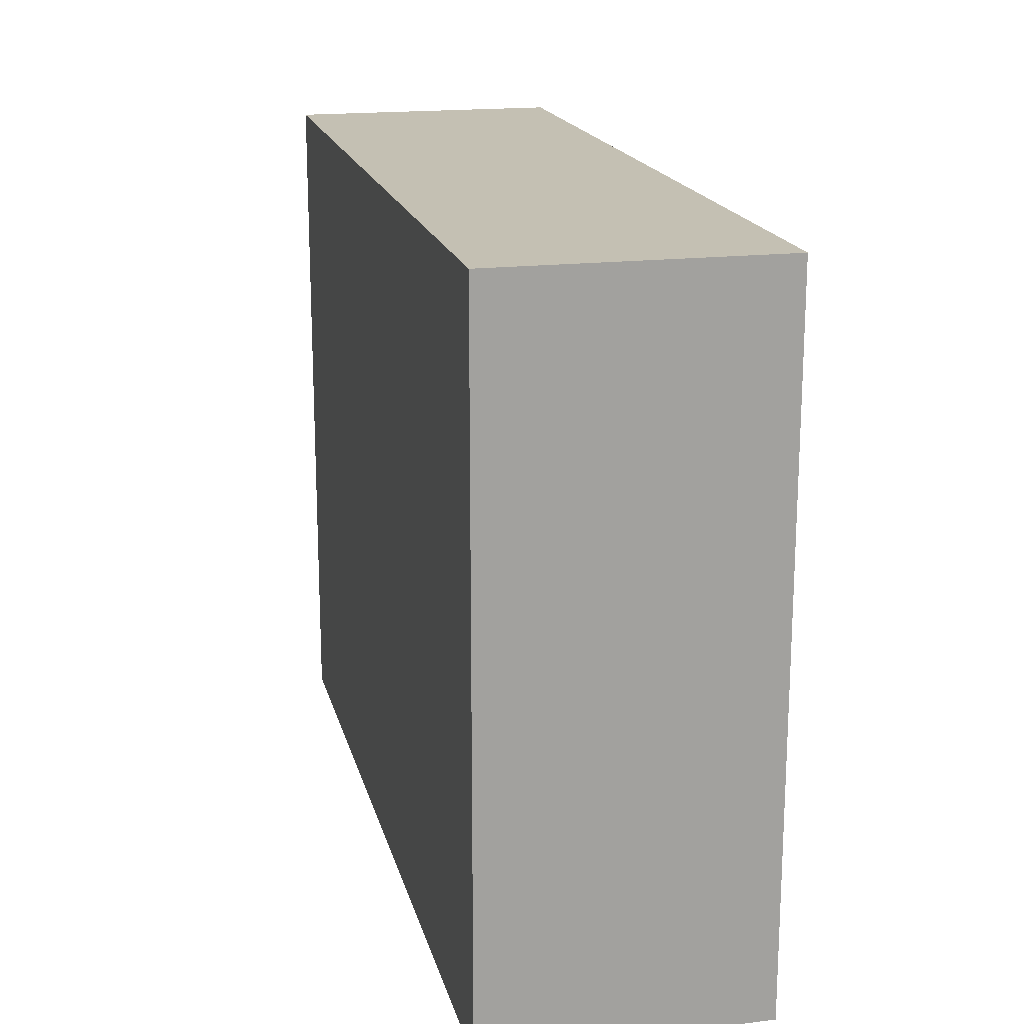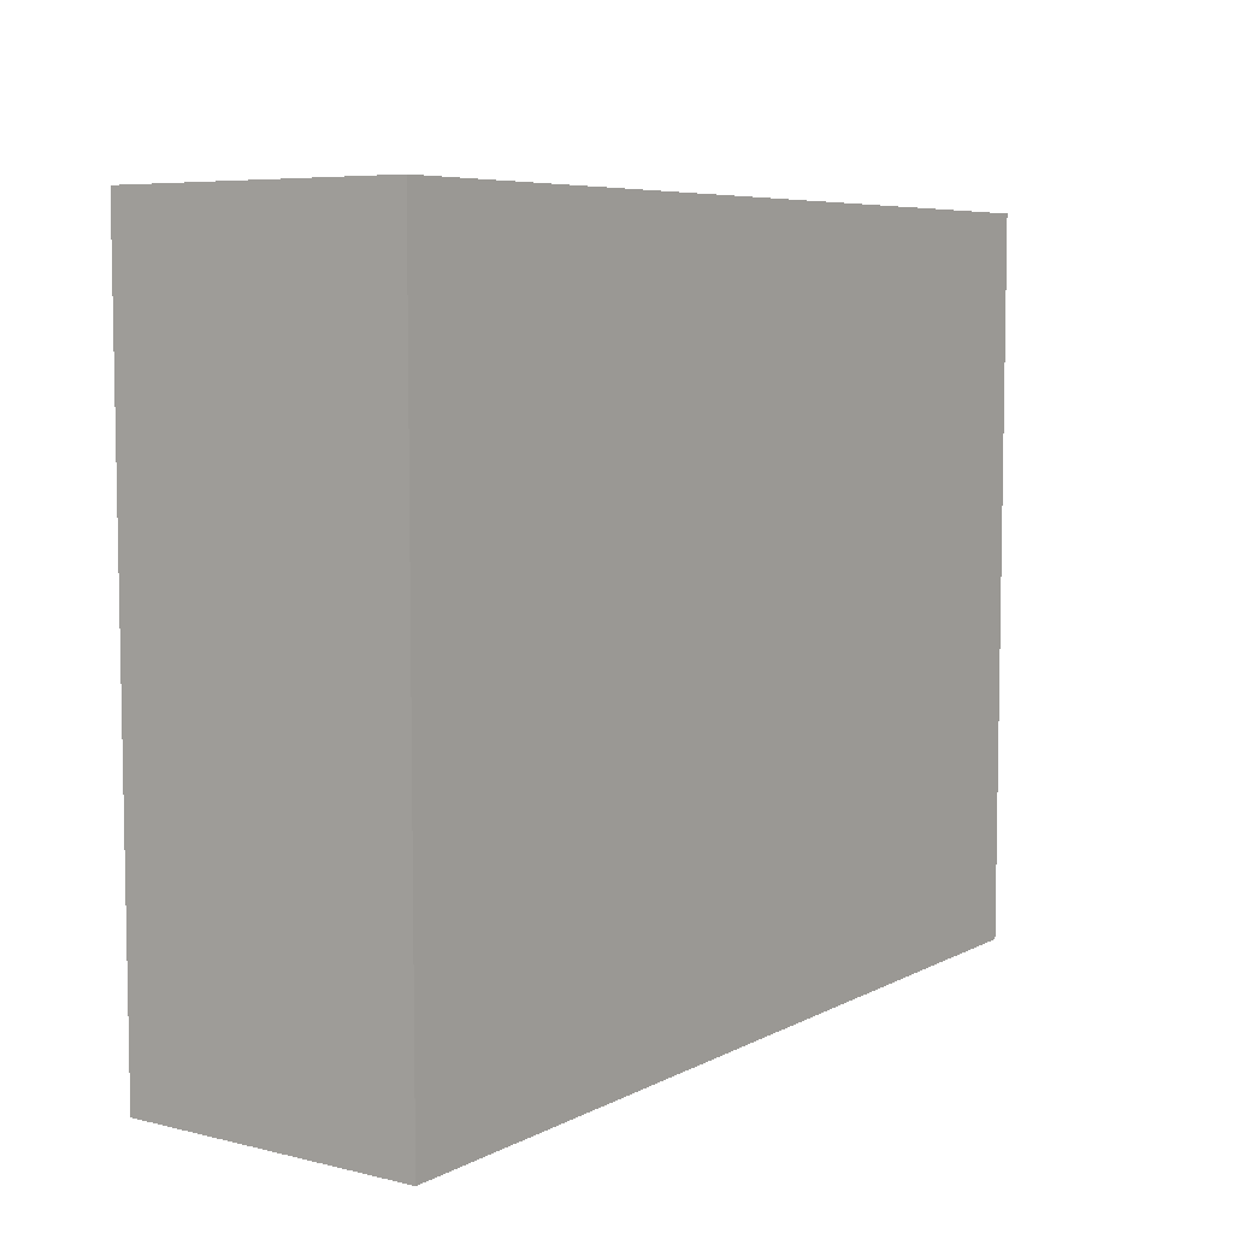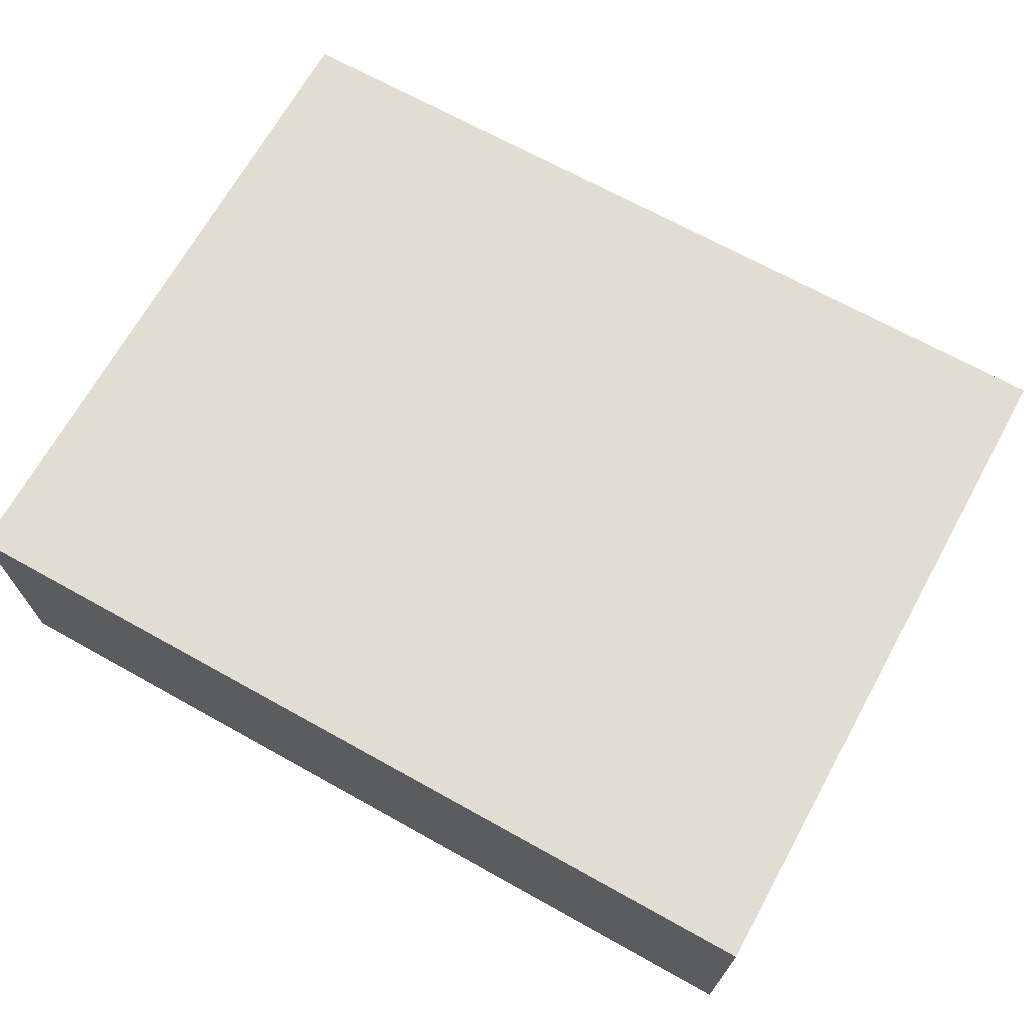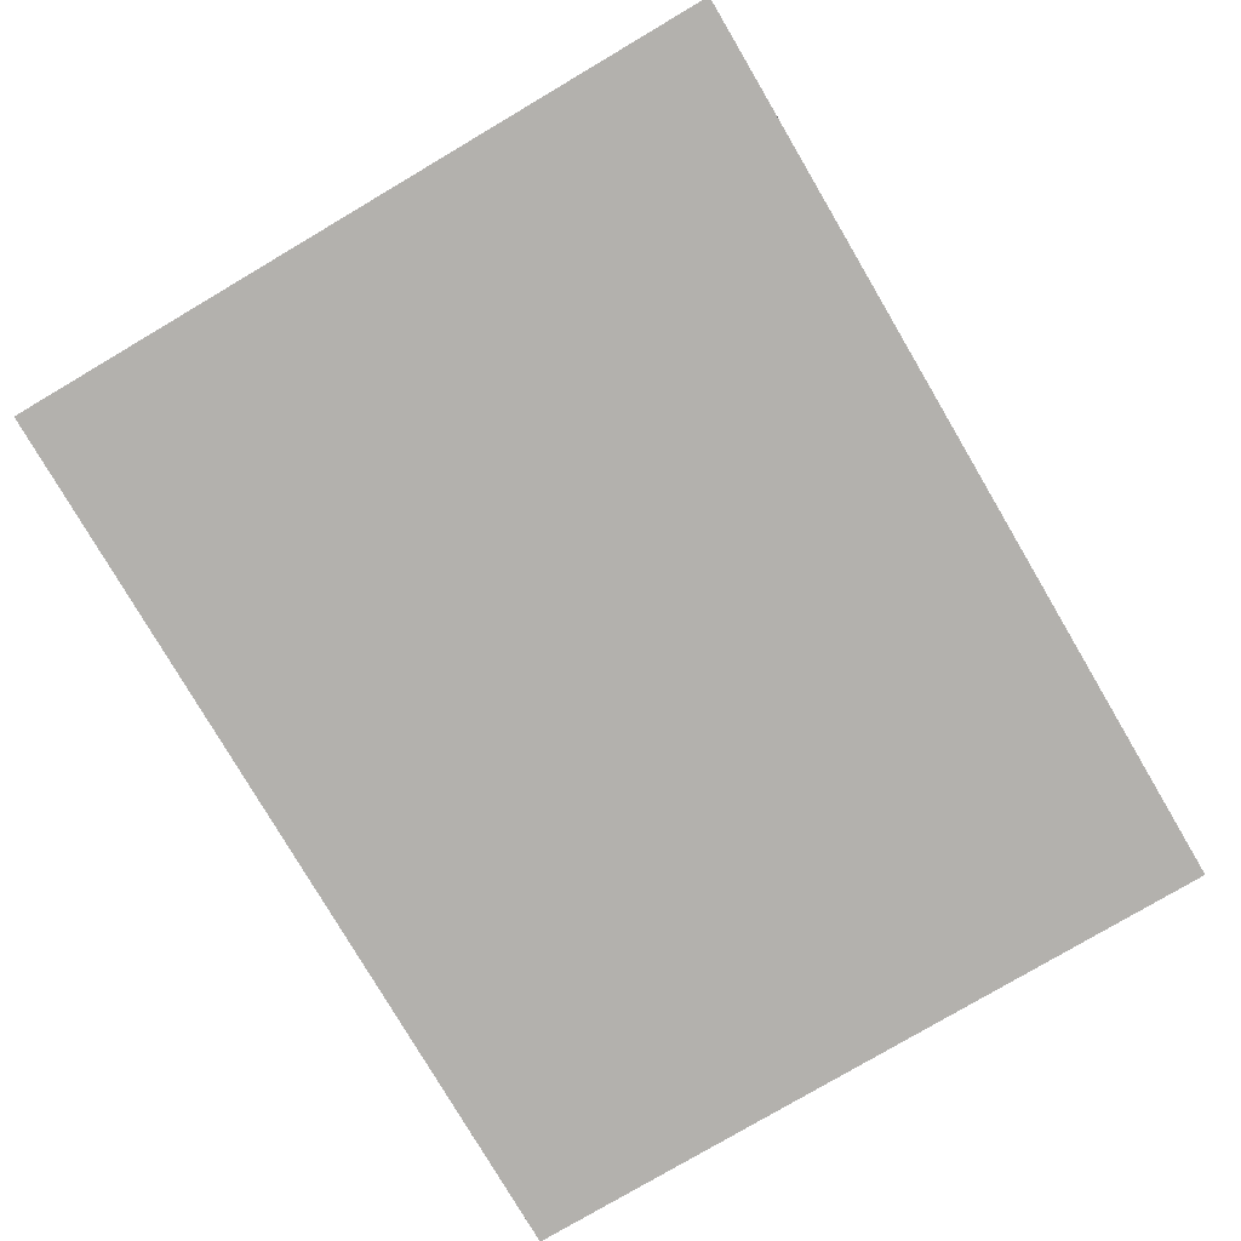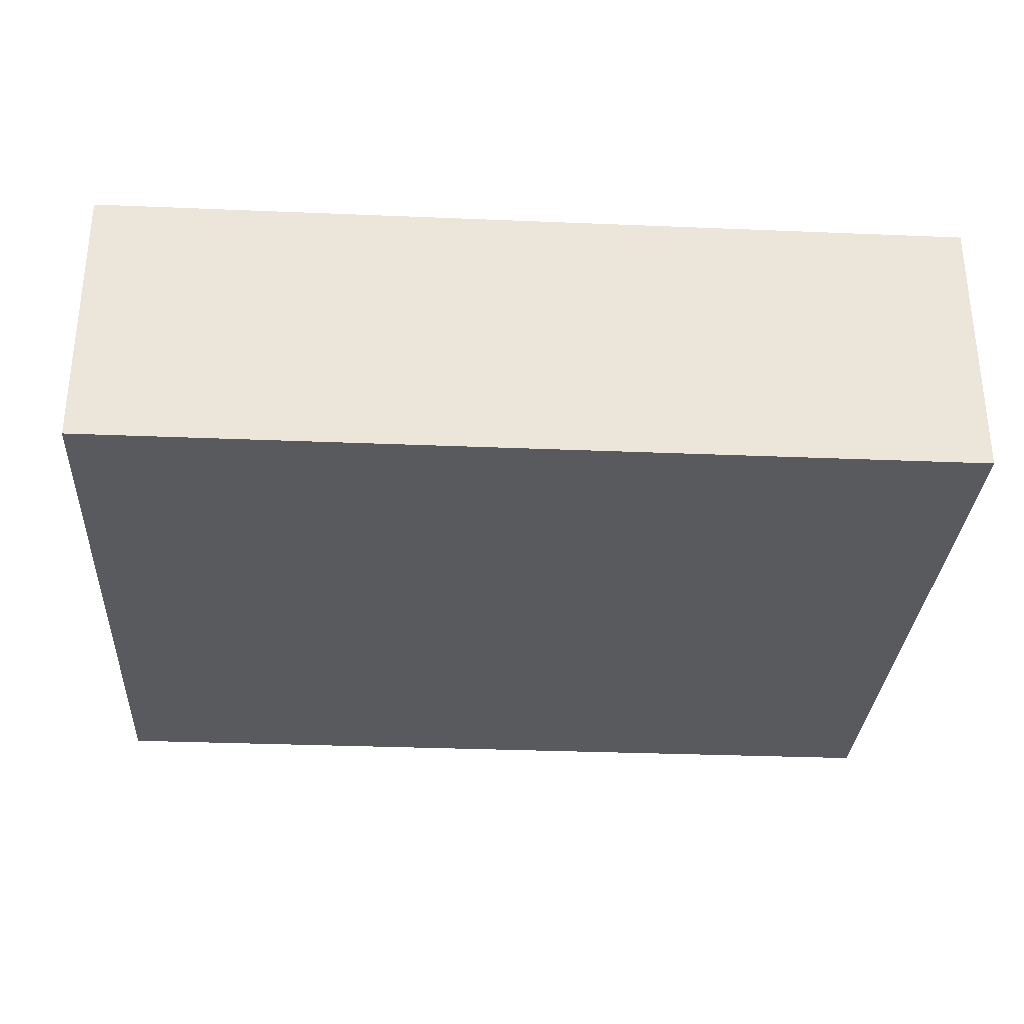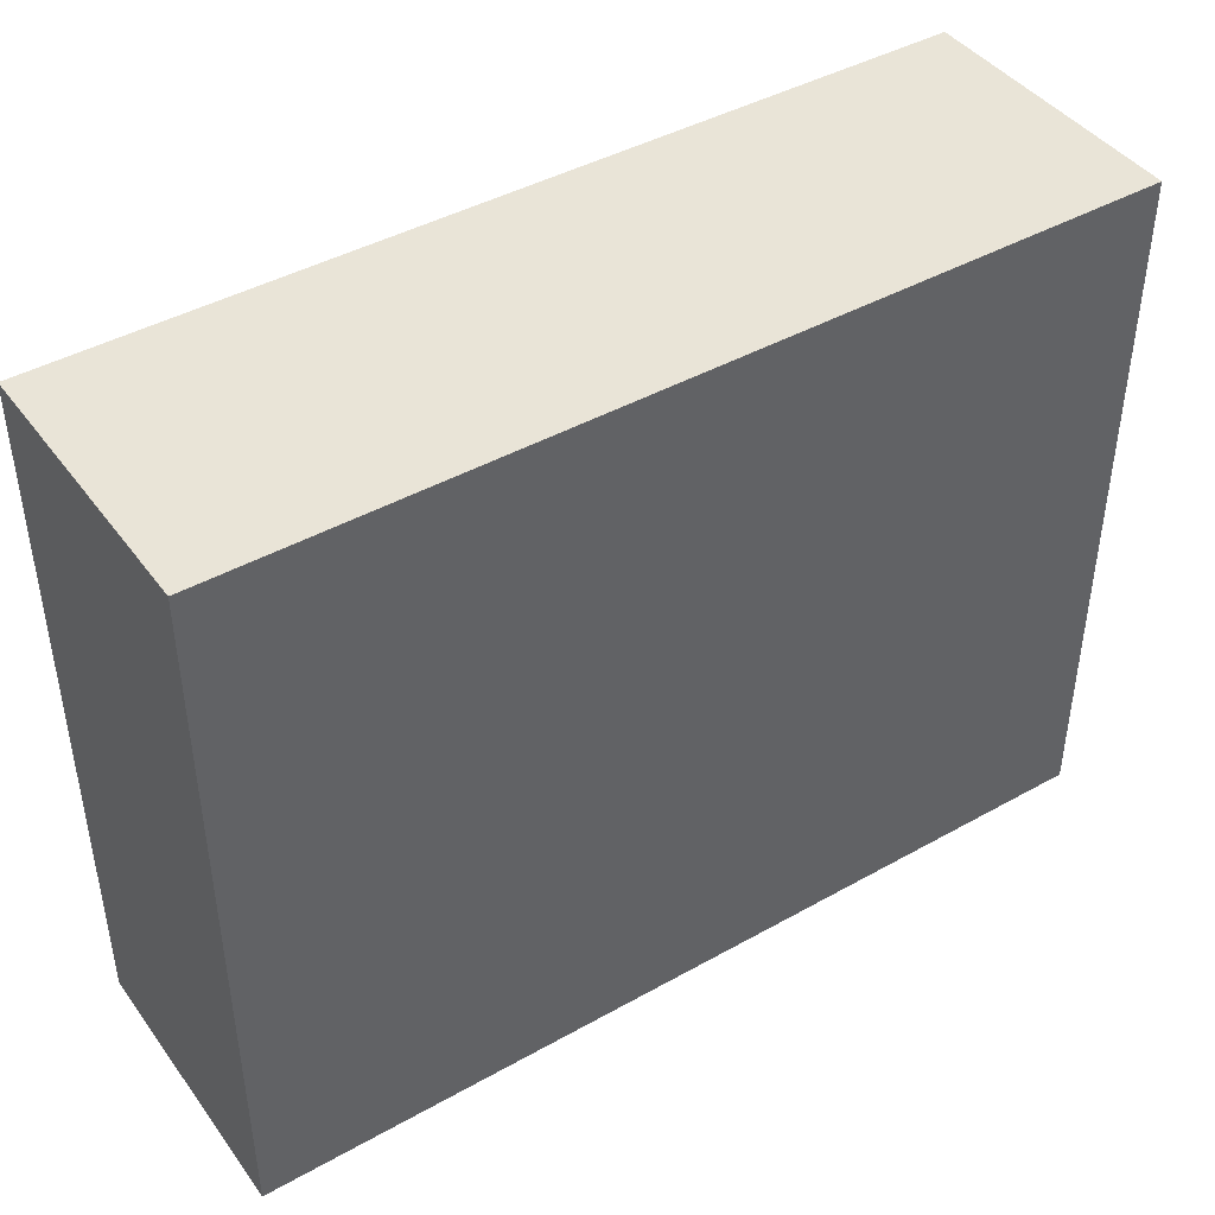
<metadata>
{"format":"obj","ext":"obj","renderer":"f3d","projection":"perspective","resolution":1024,"background":"white","views":[{"elev":18.0,"azim":-103.2,"up":"+Y"},{"elev":6.6,"azim":124.8,"up":"+Y"},{"elev":68.8,"azim":-150.9,"up":"+Z"},{"elev":-79.2,"azim":120.5,"up":"+Z"},{"elev":-31.0,"azim":-3.4,"up":"+Z"},{"elev":43.1,"azim":146.4,"up":"+Y"}]}
</metadata>
<code>
v 6.96 5.43 0
v -0.1 5.43 0
v -0.1 5.43 2.2
v 6.96 5.43 2.2
v 6.96 -0.1 0
v 6.96 5.43 0
v 6.96 5.43 2.2
v 6.96 -0.1 2.2
v -0.1 -0.1 0
v 6.96 -0.1 0
v 6.96 -0.1 2.2
v -0.1 -0.1 2.2
v -0.1 5.43 0
v -0.1 -0.1 0
v -0.1 -0.1 2.2
v -0.1 5.43 2.2
v -0.1 5.43 2.2
v -0.1 -0.1 2.2
v 6.96 -0.1 2.2
v 6.96 5.43 2.2
v -0.1 -0.1 0
v -0.1 5.43 0
v 6.96 5.43 0
v 6.96 -0.1 0
v 1.26 0.25 1.5
v 1.263 0.2782 1.5
v 1.271 0.3052 1.5
v 1.285 0.33 1.5
v 1.304 0.3515 1.5
v 1.326 0.3688 1.5
v 1.351 0.3813 1.5
v 1.379 0.3884 1.5
v 1.407 0.3898 1.5
v 1.435 0.3855 1.5
v 1.462 0.3757 1.5
v 1.486 0.3607 1.5
v 1.506 0.3412 1.5
v 1.522 0.3179 1.5
v 1.534 0.2919 1.5
v 1.539 0.2642 1.5
v 1.539 0.2358 1.5
v 1.534 0.2081 1.5
v 1.522 0.1821 1.5
v 1.506 0.1588 1.5
v 1.486 0.1393 1.5
v 1.462 0.1243 1.5
v 1.435 0.1145 1.5
v 1.407 0.1102 1.5
v 1.379 0.1116 1.5
v 1.351 0.1187 1.5
v 1.326 0.1312 1.5
v 1.304 0.1485 1.5
v 1.285 0.17 1.5
v 1.271 0.1948 1.5
v 1.263 0.2218 1.5
v 1.26 0.25 0
v 1.263 0.2218 0
v 1.271 0.1948 0
v 1.285 0.17 0
v 1.304 0.1485 0
v 1.326 0.1312 0
v 1.351 0.1187 0
v 1.379 0.1116 0
v 1.407 0.1102 0
v 1.435 0.1145 0
v 1.462 0.1243 0
v 1.486 0.1393 0
v 1.506 0.1588 0
v 1.522 0.1821 0
v 1.534 0.2081 0
v 1.539 0.2358 0
v 1.539 0.2642 0
v 1.534 0.2919 0
v 1.522 0.3179 0
v 1.506 0.3412 0
v 1.486 0.3607 0
v 1.462 0.3757 0
v 1.435 0.3855 0
v 1.407 0.3898 0
v 1.379 0.3884 0
v 1.351 0.3813 0
v 1.326 0.3688 0
v 1.304 0.3515 0
v 1.285 0.33 0
v 1.271 0.3052 0
v 1.263 0.2782 0
v 1.26 0.25 0
v 1.26 0.25 1.5
v 1.26 0.25 1.5
v 1.263 0.2218 1.5
v 1.271 0.1948 1.5
v 1.285 0.17 1.5
v 1.304 0.1485 1.5
v 1.326 0.1312 1.5
v 1.351 0.1187 1.5
v 1.379 0.1116 1.5
v 1.407 0.1102 1.5
v 1.435 0.1145 1.5
v 1.462 0.1243 1.5
v 1.486 0.1393 1.5
v 1.506 0.1588 1.5
v 1.522 0.1821 1.5
v 1.534 0.2081 1.5
v 1.539 0.2358 1.5
v 1.539 0.2642 1.5
v 1.534 0.2919 1.5
v 1.522 0.3179 1.5
v 1.506 0.3412 1.5
v 1.486 0.3607 1.5
v 1.462 0.3757 1.5
v 1.435 0.3855 1.5
v 1.407 0.3898 1.5
v 1.379 0.3884 1.5
v 1.351 0.3813 1.5
v 1.326 0.3688 1.5
v 1.304 0.3515 1.5
v 1.285 0.33 1.5
v 1.271 0.3052 1.5
v 1.263 0.2782 1.5
v 1.26 0.25 0
v 1.263 0.2782 0
v 1.271 0.3052 0
v 1.285 0.33 0
v 1.304 0.3515 0
v 1.326 0.3688 0
v 1.351 0.3813 0
v 1.379 0.3884 0
v 1.407 0.3898 0
v 1.435 0.3855 0
v 1.462 0.3757 0
v 1.486 0.3607 0
v 1.506 0.3412 0
v 1.522 0.3179 0
v 1.534 0.2919 0
v 1.539 0.2642 0
v 1.539 0.2358 0
v 1.534 0.2081 0
v 1.522 0.1821 0
v 1.506 0.1588 0
v 1.486 0.1393 0
v 1.462 0.1243 0
v 1.435 0.1145 0
v 1.407 0.1102 0
v 1.379 0.1116 0
v 1.351 0.1187 0
v 1.326 0.1312 0
v 1.304 0.1485 0
v 1.285 0.17 0
v 1.271 0.1948 0
v 1.263 0.2218 0
g b43f450a-e38a-11ea-9a9d-54bf646e7e1f
f 1 2 4
f 4 2 3
g b43f6c34-e38a-11ea-9216-54bf646e7e1f
f 5 6 8
f 8 6 7
g b43fba54-e38a-11ea-8a29-54bf646e7e1f
f 9 10 12
f 12 10 11
g b43fe14c-e38a-11ea-8228-54bf646e7e1f
f 13 14 16
f 16 14 15
g b4400852-e38a-11ea-b632-54bf646e7e1f
f 18 19 17
f 17 19 20
g b4405664-e38a-11ea-b73e-54bf646e7e1f
f 22 23 21
f 21 23 24
g b46e67ca-e38a-11ea-9770-54bf646e7e1f
f 26 86 25
f 25 86 87
f 88 56 55
f 55 56 57
f 55 57 54
f 54 57 58
f 54 58 53
f 53 58 59
f 53 59 52
f 52 59 60
f 52 60 51
f 51 60 61
f 51 61 50
f 50 61 62
f 50 62 49
f 49 62 63
f 49 63 48
f 48 63 64
f 48 64 47
f 47 64 65
f 47 65 46
f 46 65 66
f 46 66 45
f 45 66 67
f 45 67 44
f 44 67 68
f 44 68 43
f 43 68 69
f 43 69 42
f 42 69 70
f 42 70 41
f 41 70 71
f 41 71 40
f 40 71 72
f 40 72 39
f 39 72 73
f 39 73 38
f 38 73 74
f 38 74 37
f 37 74 75
f 37 75 36
f 36 75 76
f 36 76 35
f 35 76 77
f 35 77 34
f 34 77 78
f 34 78 33
f 33 78 79
f 33 79 32
f 32 79 80
f 32 80 31
f 31 80 81
f 31 81 30
f 30 81 82
f 30 82 29
f 29 82 83
f 29 83 28
f 28 83 84
f 28 84 27
f 27 84 85
f 27 85 26
f 26 85 86
g b46edd02-e38a-11ea-8ecd-54bf646e7e1f
f 90 104 89
f 89 104 105
f 89 105 119
f 119 105 106
f 119 106 118
f 118 106 107
f 118 107 117
f 117 107 108
f 117 108 116
f 116 108 109
f 116 109 115
f 115 109 110
f 115 110 114
f 114 110 111
f 114 111 113
f 113 111 112
f 104 90 103
f 103 90 91
f 103 91 102
f 102 91 92
f 102 92 101
f 101 92 93
f 101 93 100
f 100 93 94
f 100 94 99
f 99 94 95
f 99 95 98
f 98 95 96
f 98 96 97
g b46f524a-e38a-11ea-a0bb-54bf646e7e1f
f 121 135 120
f 120 135 136
f 120 136 150
f 150 136 137
f 150 137 149
f 149 137 138
f 149 138 148
f 148 138 139
f 148 139 147
f 147 139 140
f 147 140 146
f 146 140 141
f 146 141 145
f 145 141 142
f 145 142 144
f 144 142 143
f 135 121 134
f 134 121 122
f 134 122 133
f 133 122 123
f 133 123 132
f 132 123 124
f 132 124 131
f 131 124 125
f 131 125 130
f 130 125 126
f 130 126 129
f 129 126 127
f 129 127 128

</code>
